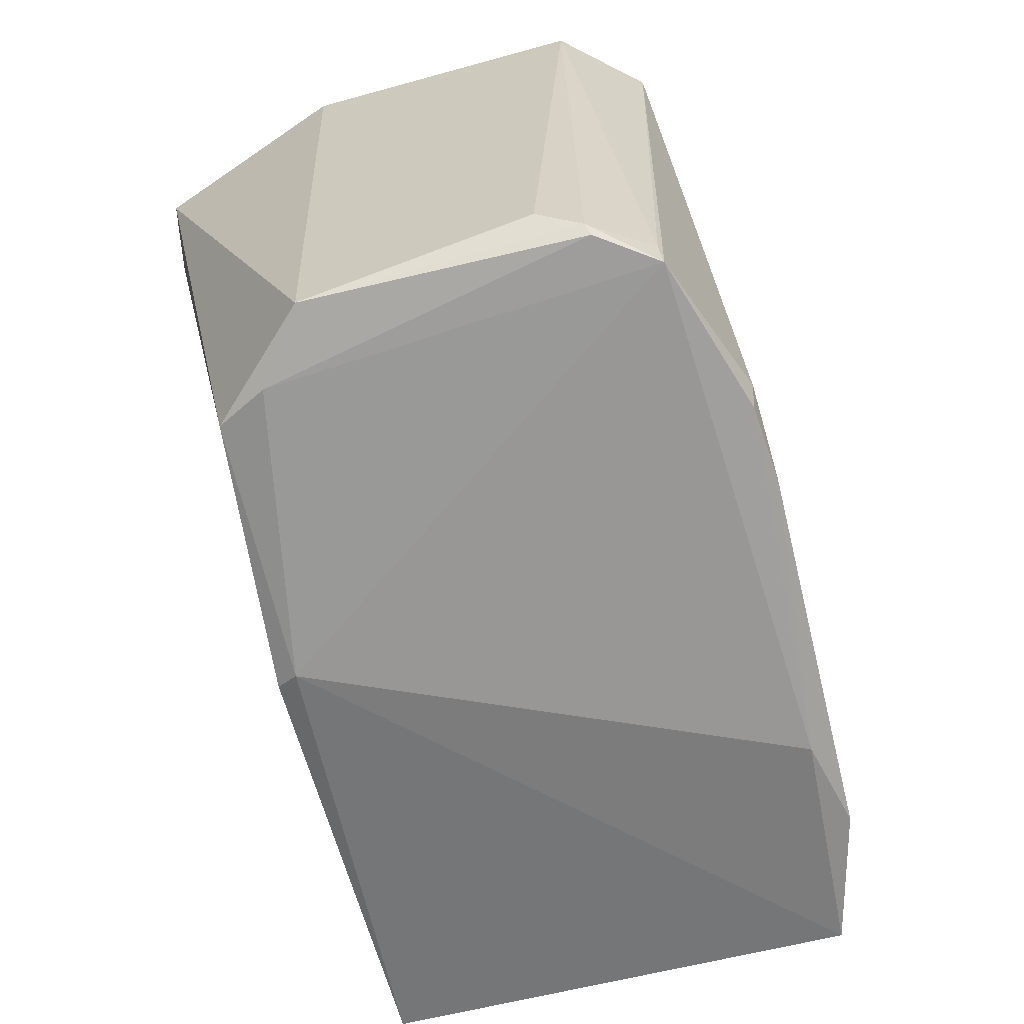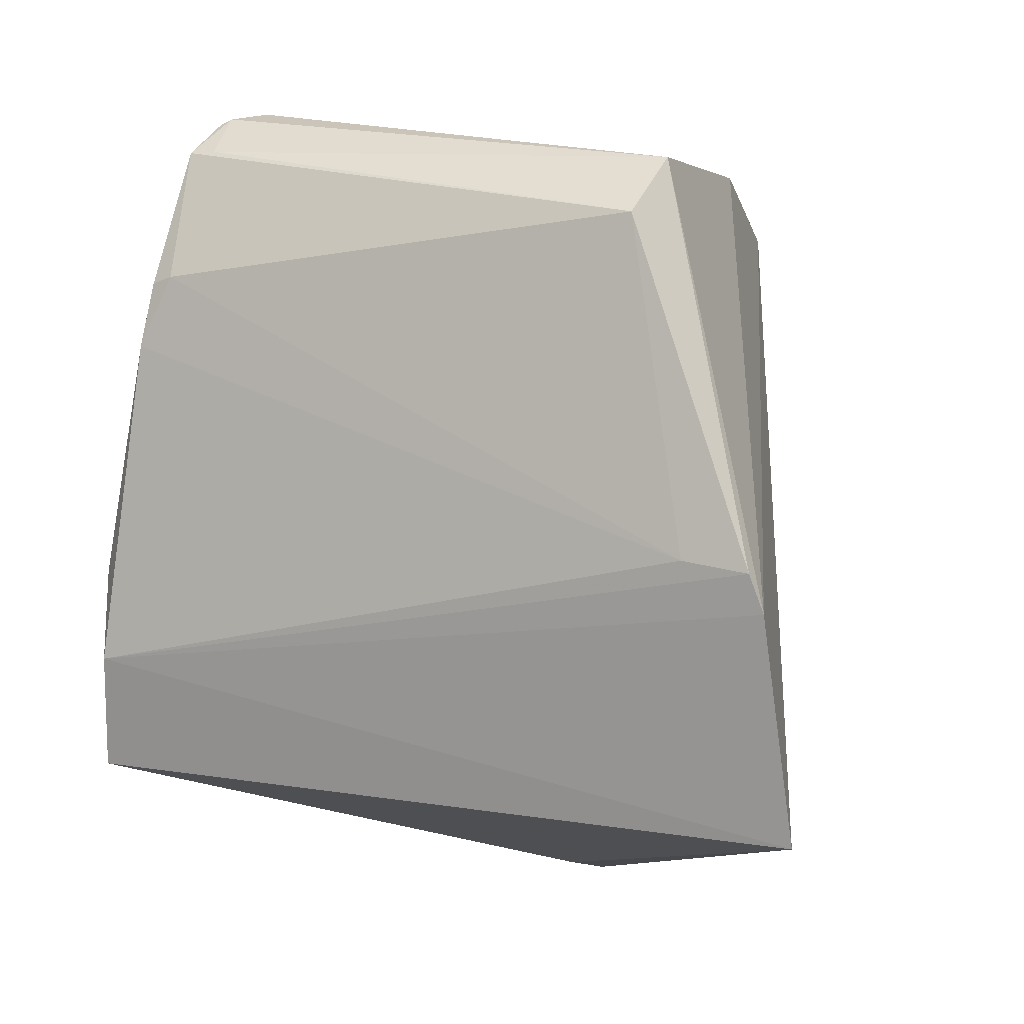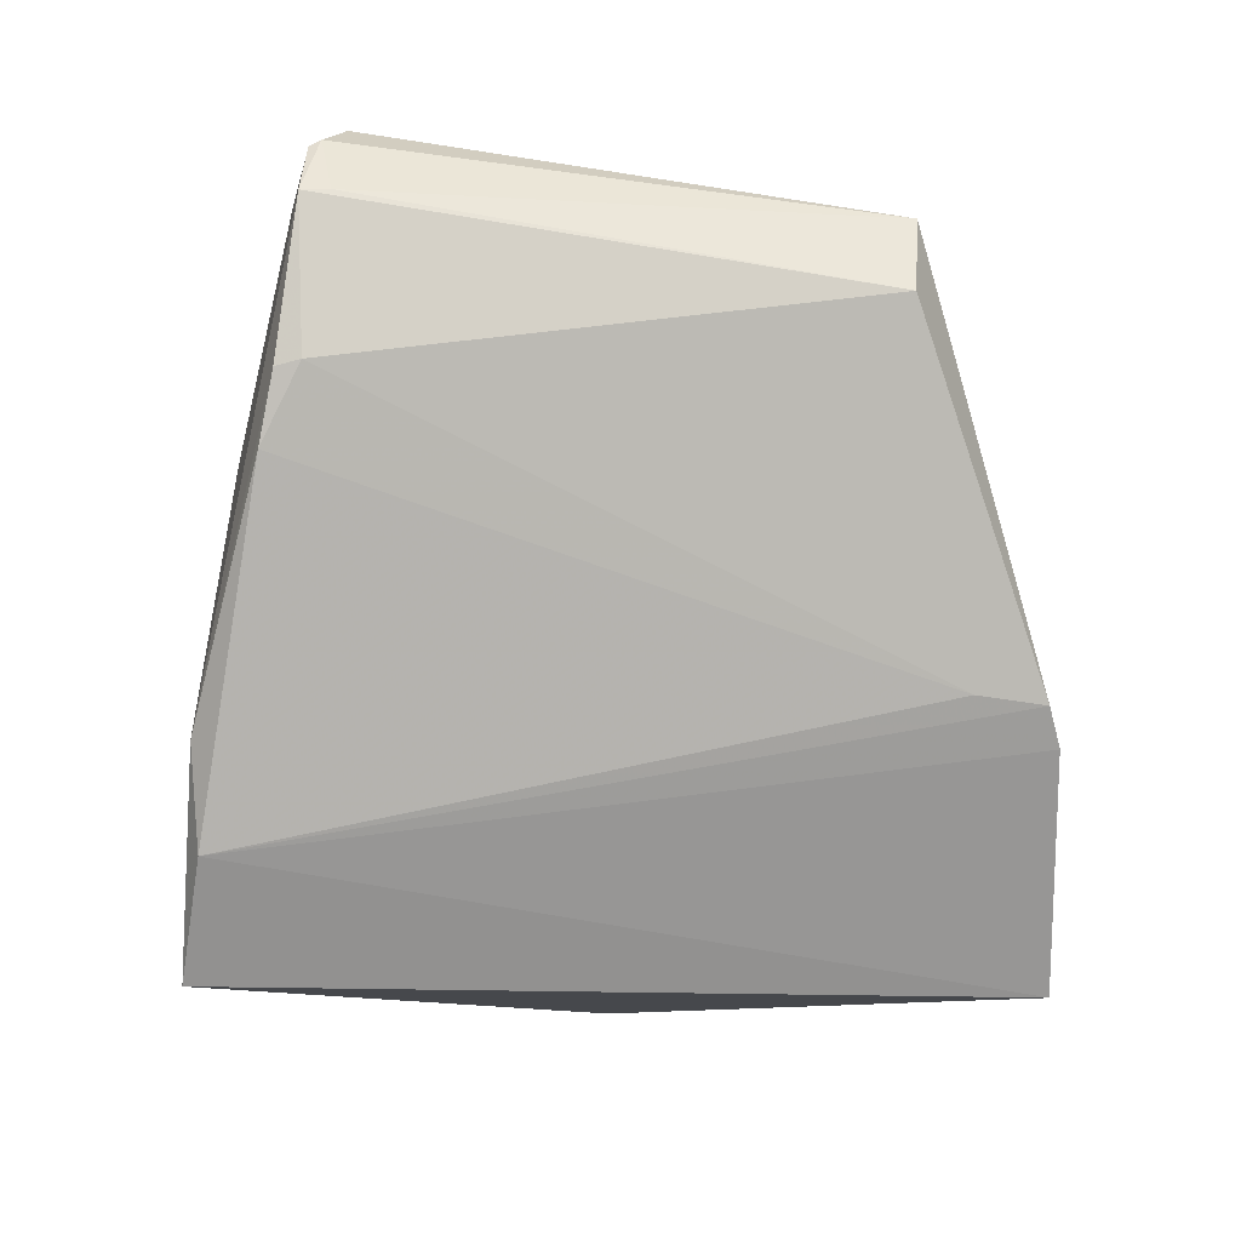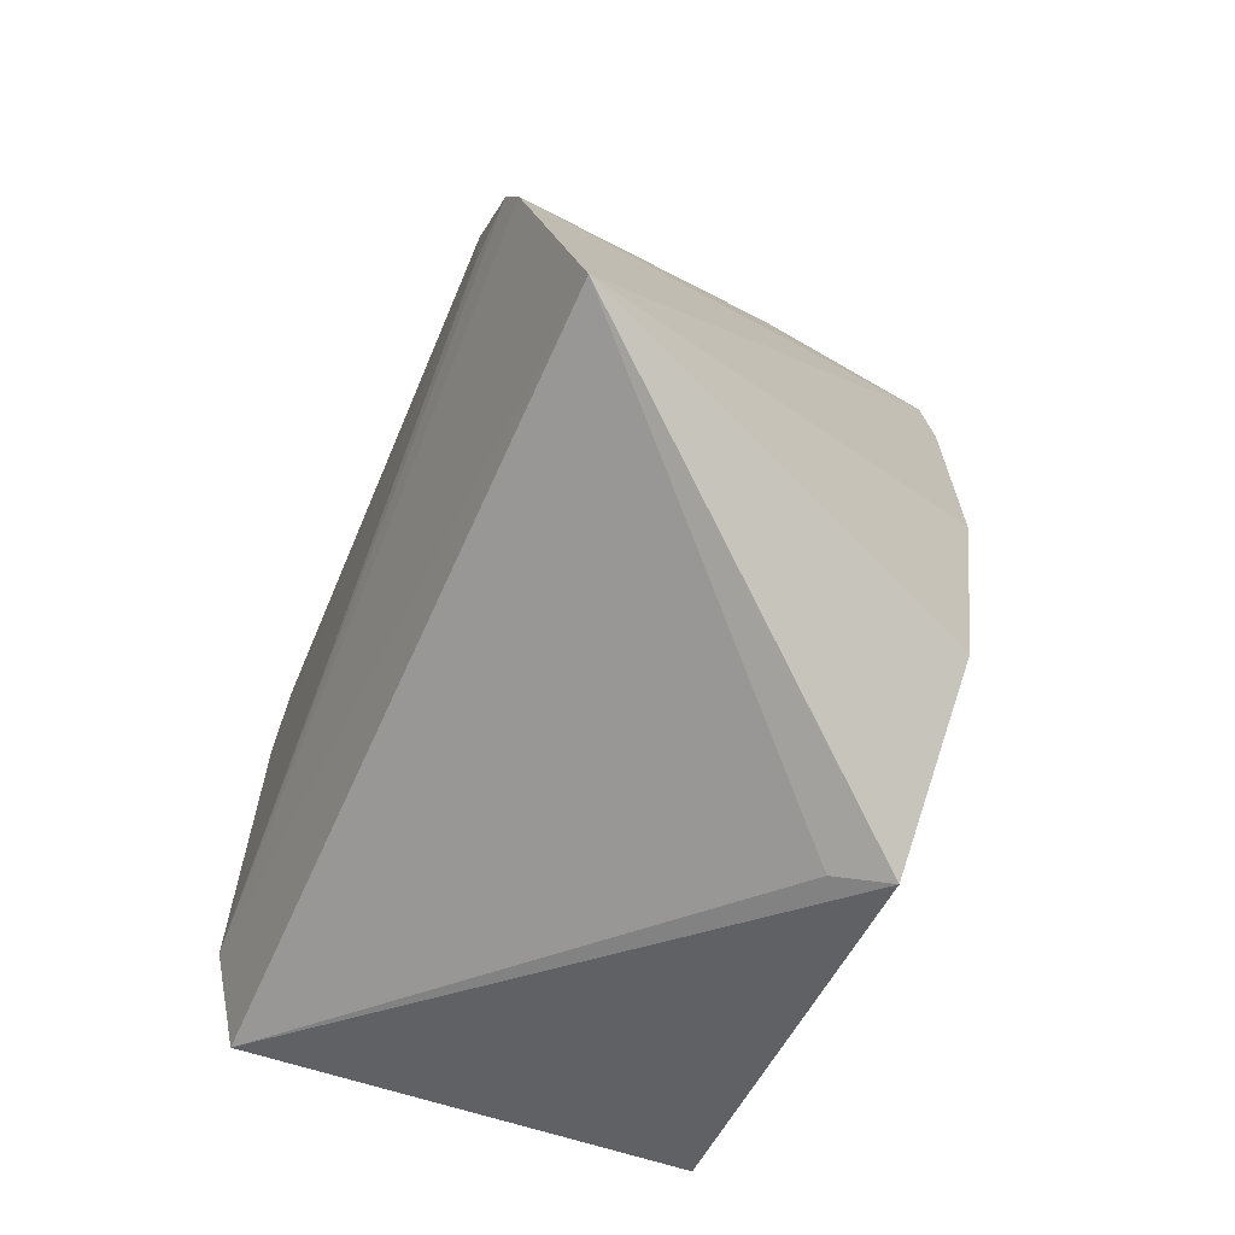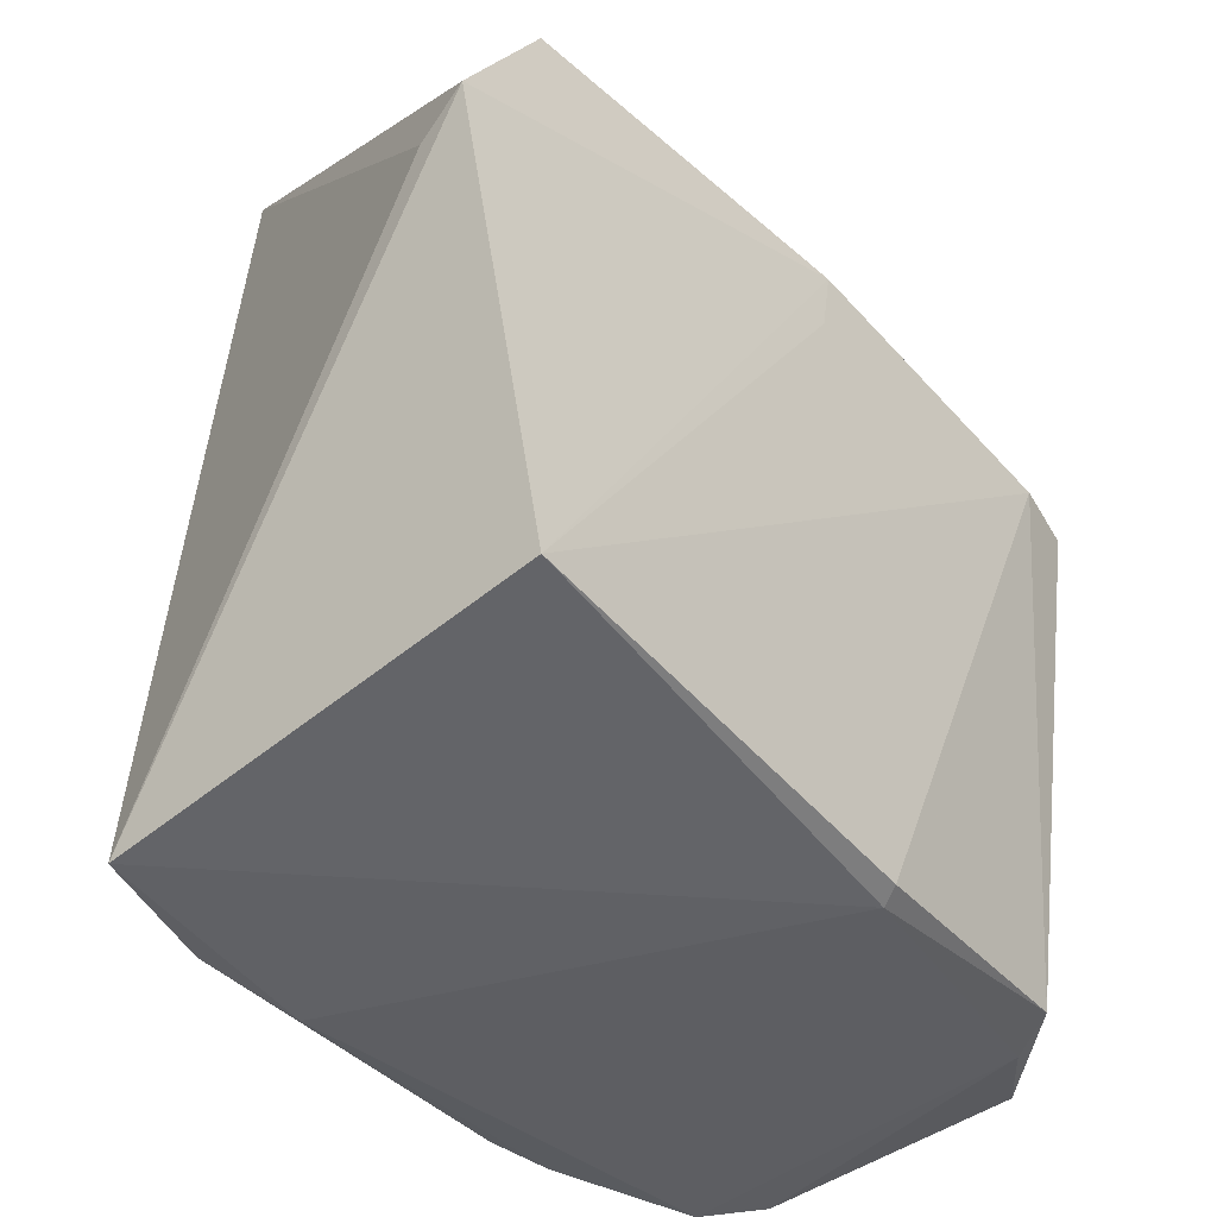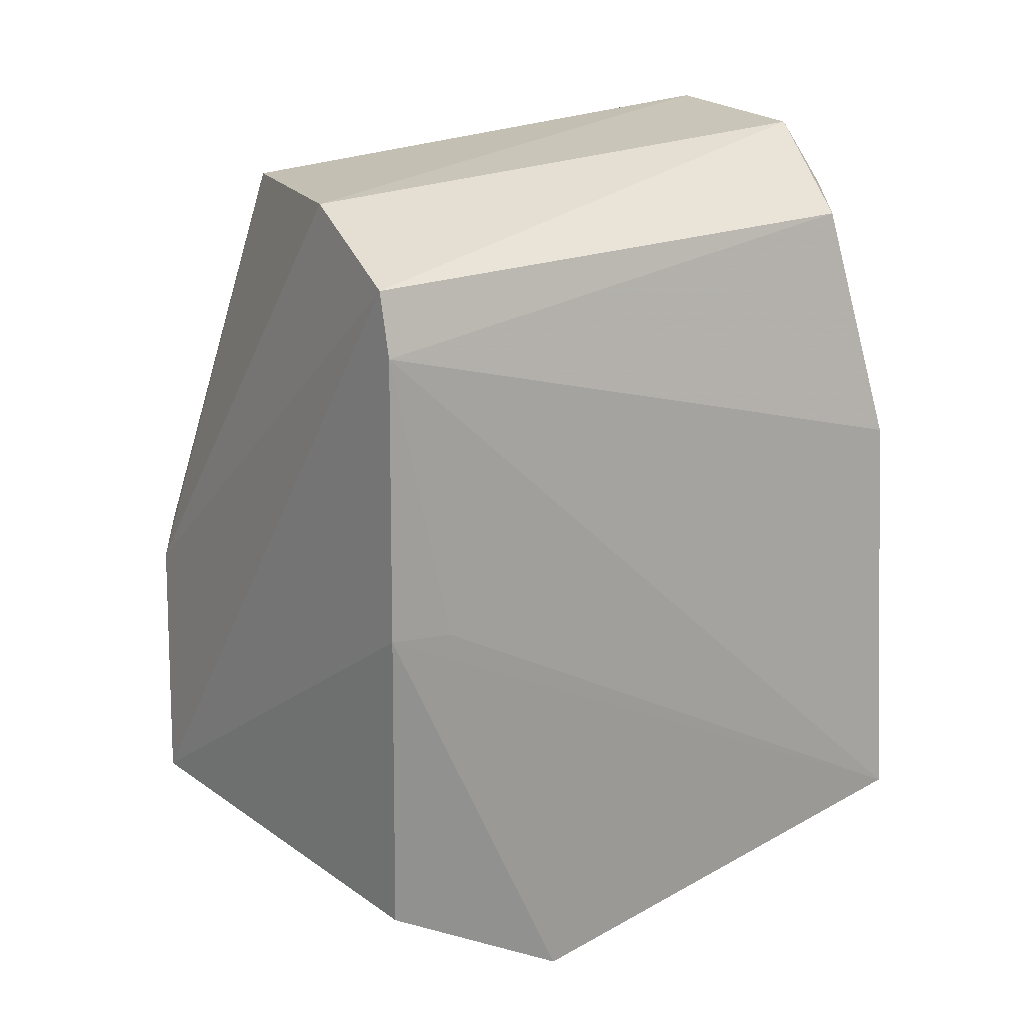
<metadata>
{"format":"obj","ext":"obj","renderer":"f3d","projection":"perspective","resolution":1024,"background":"white","views":[{"elev":-55.0,"azim":-165.3,"up":"+Z"},{"elev":2.3,"azim":-63.3,"up":"+Y"},{"elev":8.2,"azim":-92.1,"up":"+Y"},{"elev":-69.3,"azim":-16.5,"up":"+Y"},{"elev":-52.6,"azim":39.9,"up":"+Z"},{"elev":17.3,"azim":76.6,"up":"+Y"}]}
</metadata>
<code>
v -0.02401 0.004816 0.02716
v -0.008835 -0.004996 0.02051
v -0.01474 0.02307 0.004262
v -0.02599 0.005644 0.001263
v -0.02549 -0.001869 0.0007908
v -0.02513 0.02151 0.004592
v -0.007797 0.01884 0.02086
v -0.02185 -0.003553 0.02744
v -0.02662 0.002346 0.001487
v -0.01074 -0.002218 0.0008096
v -0.0116 0.01235 0.001297
v -0.02222 0.02069 0.02284
v -0.00911 -0.007626 0.0144
v -0.007482 0.006458 0.02069
v -0.02684 0.01421 0.003467
v -0.01319 0.02102 0.003413
v -0.01093 0.012 0.001428
v -0.01375 0.02082 0.02191
v -0.02179 0.02328 0.005826
v -0.01099 -0.007138 0.01387
v -0.007358 0.01659 0.02066
v -0.02663 0.01653 0.003919
v -0.02469 0.00662 0.0244
v -0.02333 0.02279 0.004765
v -0.01159 0.02012 0.003437
v -0.007791 0.006456 0.01855
v -0.02461 0.0186 0.02249
v -0.02436 0.006218 0.02676
v -0.02319 0.02297 0.005138
v -0.02499 0.02152 0.005523
v -0.02672 0.01675 0.004738
f 8 7 1
f 9 4 5
f 9 8 1
f 9 5 8
f 11 4 6
f 11 10 5
f 11 5 4
f 13 2 8
f 13 5 10
f 14 8 2
f 14 2 13
f 14 13 10
f 15 4 9
f 16 11 6
f 17 10 11
f 18 12 1
f 18 1 7
f 18 7 3
f 19 18 3
f 19 12 18
f 20 13 8
f 20 8 5
f 20 5 13
f 21 7 8
f 21 8 14
f 21 10 17
f 22 6 4
f 22 4 15
f 23 15 9
f 24 16 6
f 24 3 16
f 25 16 3
f 25 3 7
f 25 21 17
f 25 7 21
f 25 17 11
f 25 11 16
f 26 21 14
f 26 14 10
f 26 10 21
f 28 23 9
f 28 9 1
f 28 27 23
f 28 1 12
f 28 12 27
f 29 19 3
f 29 3 24
f 29 12 19
f 29 24 6
f 30 27 12
f 30 6 27
f 30 29 6
f 30 12 29
f 31 27 6
f 31 6 22
f 31 22 15
f 31 15 23
f 31 23 27

</code>
